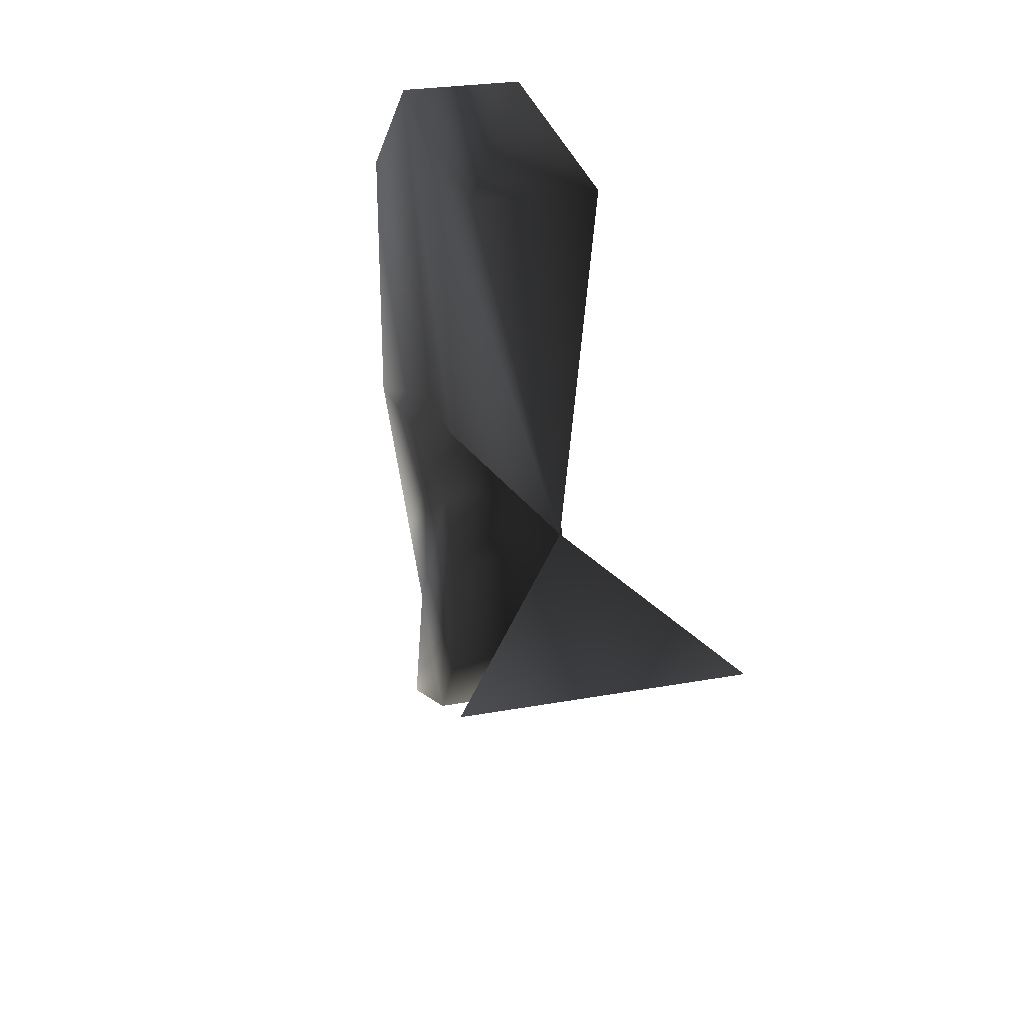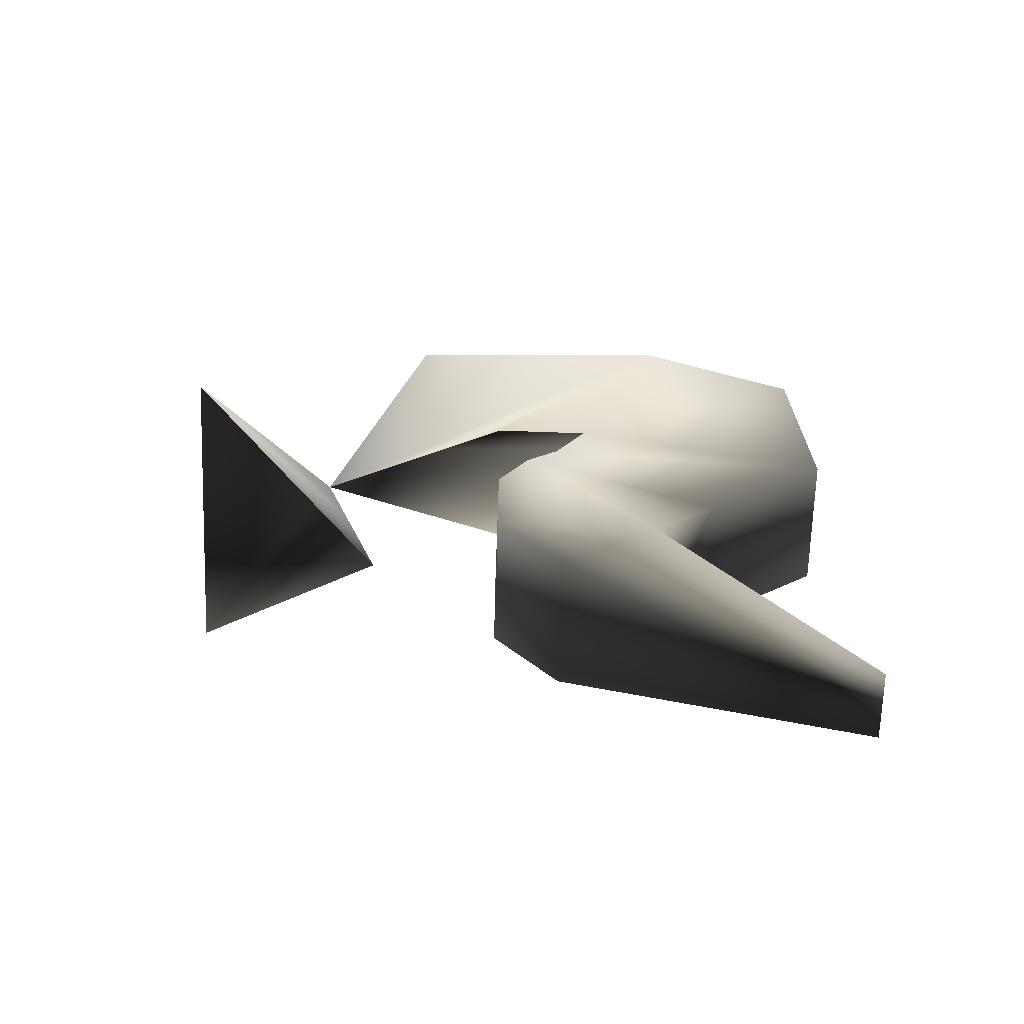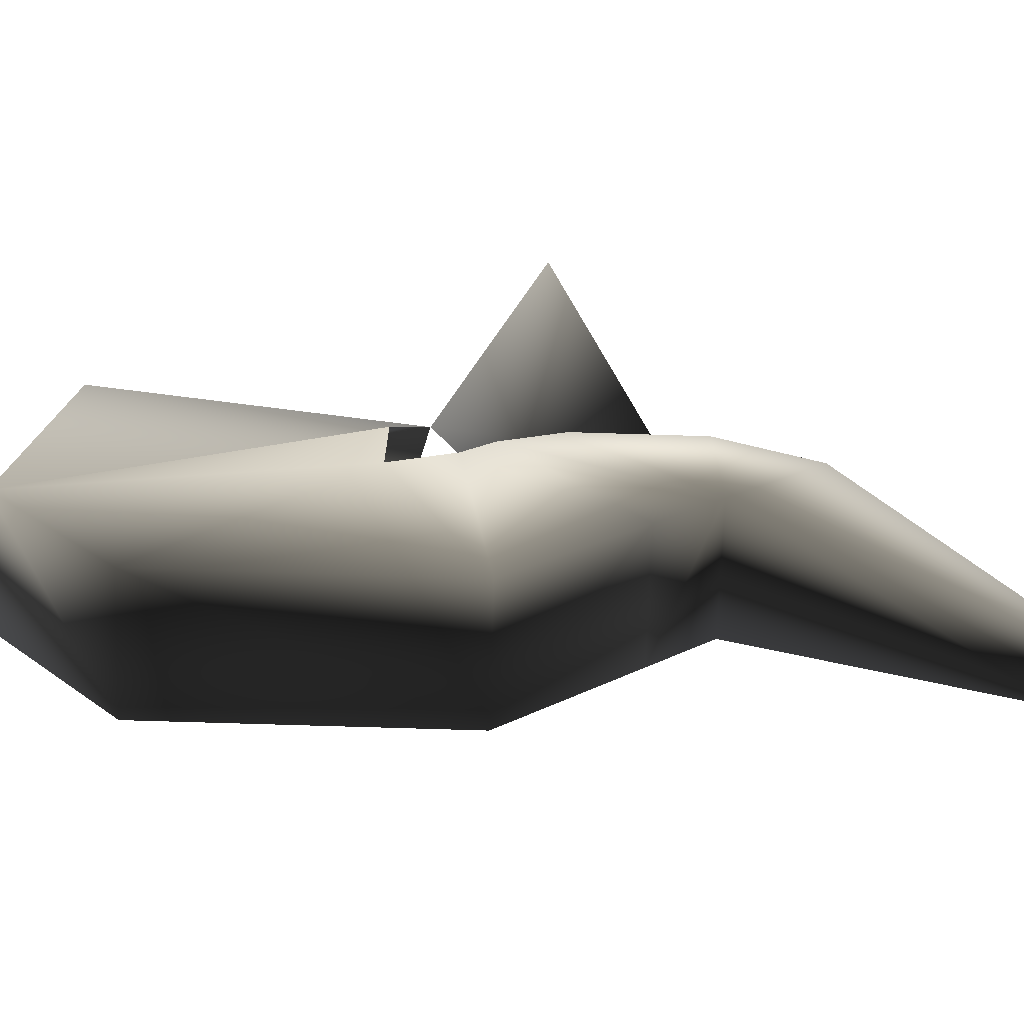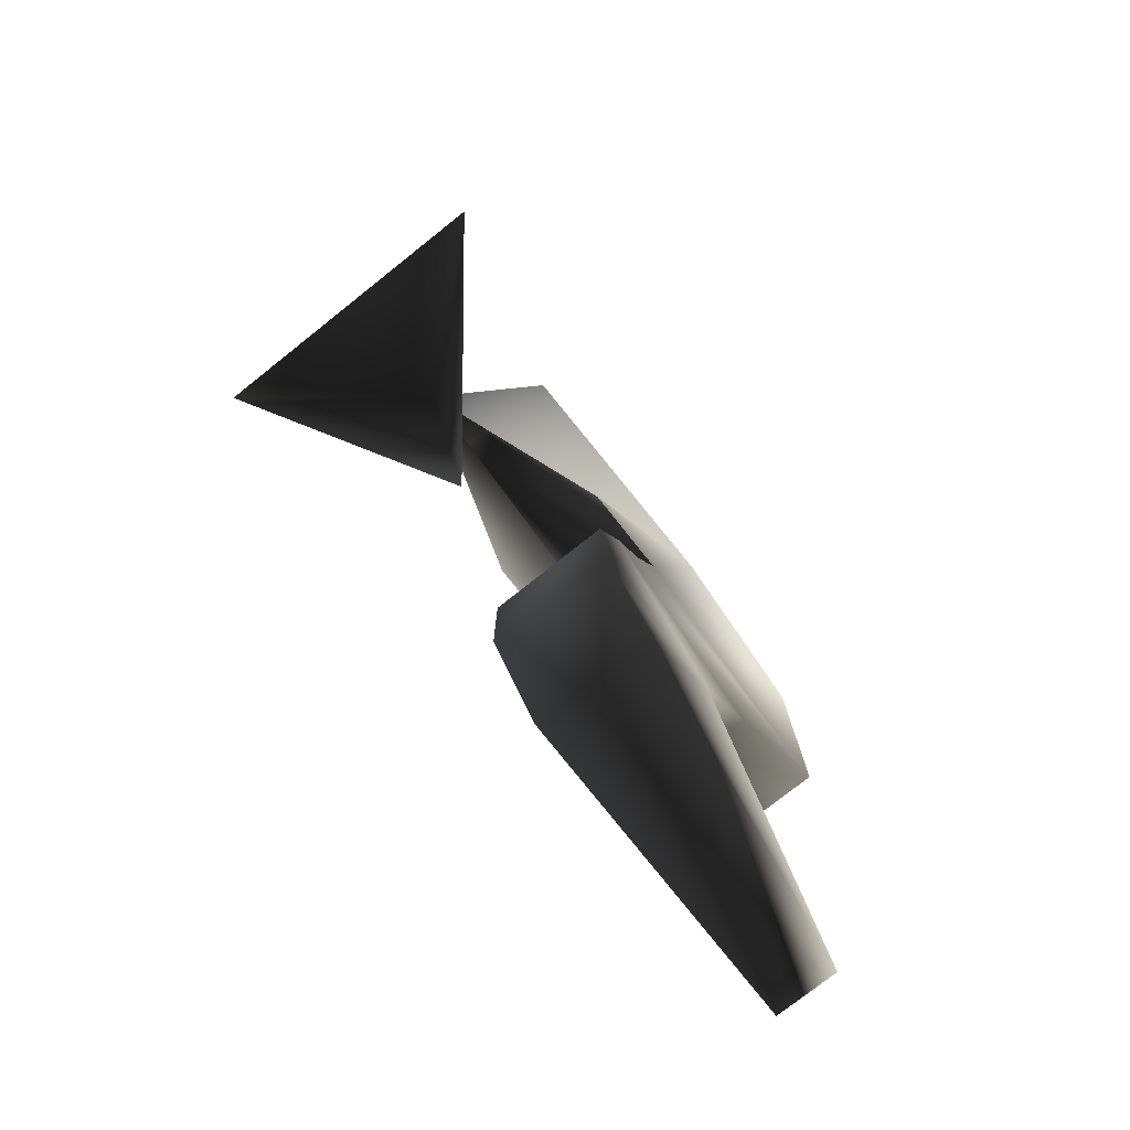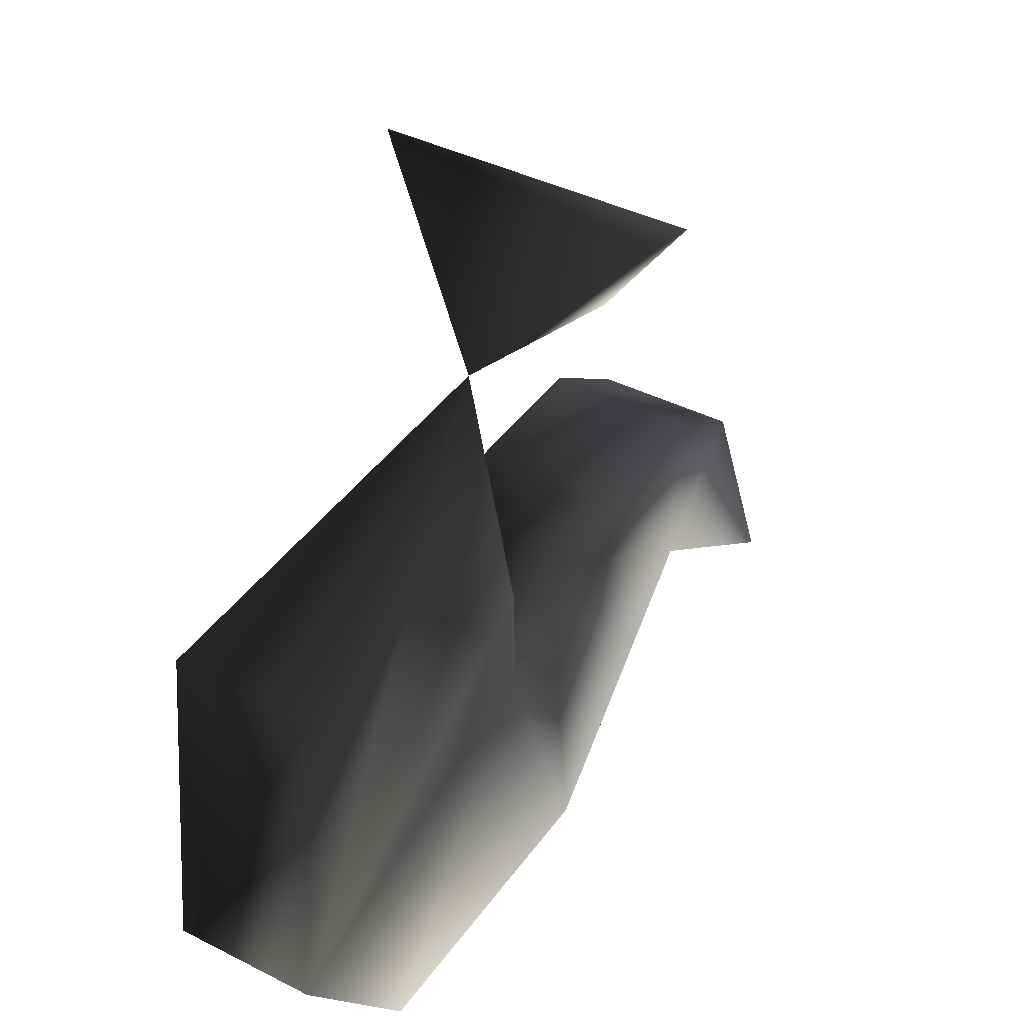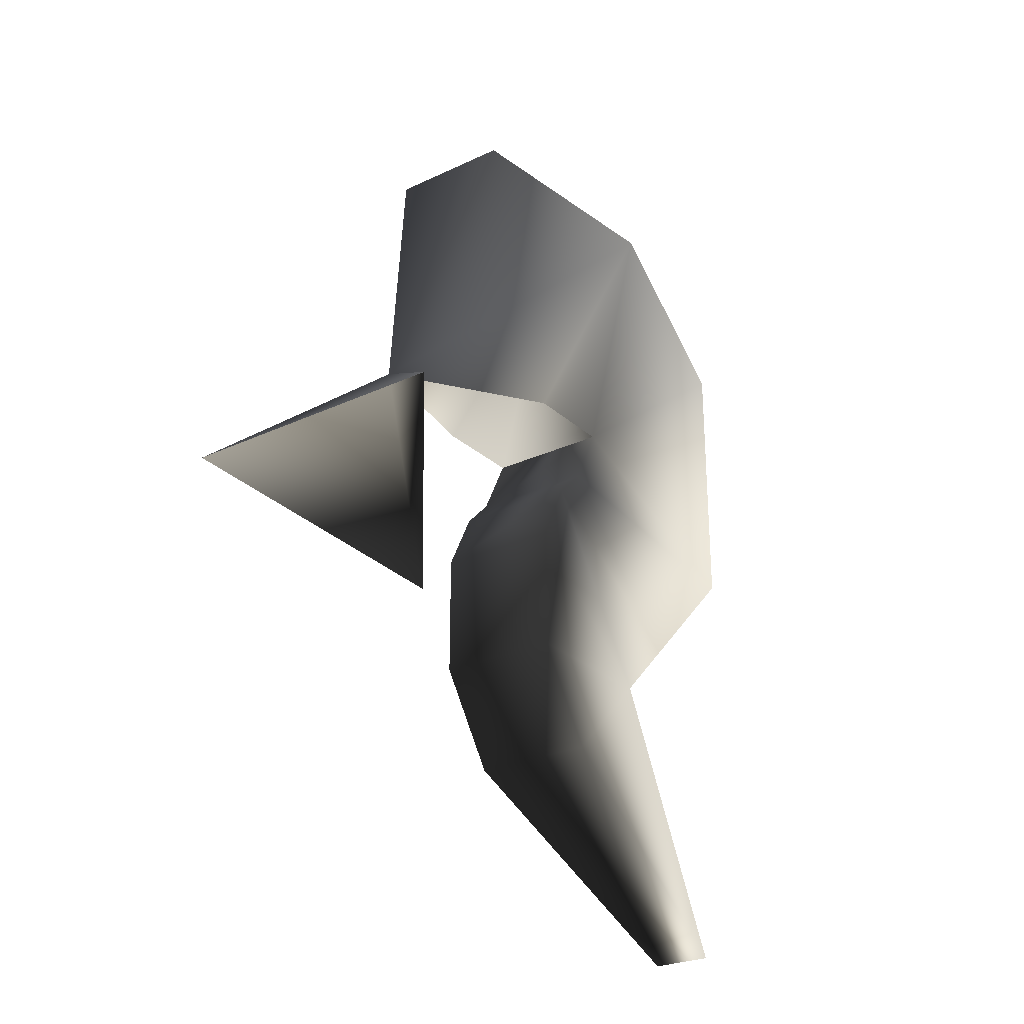
<metadata>
{"format":"obj","ext":"obj","renderer":"f3d","projection":"perspective","resolution":1024,"background":"white","views":[{"elev":27.4,"azim":-15.5,"up":"+Y"},{"elev":-68.6,"azim":88.0,"up":"+Y"},{"elev":-69.4,"azim":-91.8,"up":"+Z"},{"elev":-76.9,"azim":38.4,"up":"+Y"},{"elev":40.3,"azim":-148.0,"up":"+Z"},{"elev":-26.7,"azim":36.2,"up":"+Y"}]}
</metadata>
<code>
o 130
v -1 86 -24
v -9 126 -36
v -9 130 -72
v -9 90 -48
v -9 90 -60
v -9 114 -92
v -9 78 -92
v -9 82 -56
v 7 90 -60
v 7 82 -56
v 7 78 -92
v 7 114 -92
v 7 130 -72
v 7 90 -48
v 7 126 -36
v -9 62 -76
v -9 78 -52
v 7 78 -52
v 7 62 -76
v -9 54 -68
v -9 70 -48
v 7 70 -48
v 7 54 -68
v 3 22 -92
v -5 22 -92
v -9 42 -56
v -9 54 -48
v 7 54 -48
v 7 42 -56
v 18 72 -8
v -1 58 -32
v -18 72 -8
f 1 1 2
f 1 2 3
f 1 3 4
f 4 3 5
f 5 3 6
f 5 6 7
f 5 7 8
f 5 8 9
f 9 8 10
f 9 10 11
f 9 11 12
f 9 12 13
f 9 13 14
f 14 13 1
f 1 13 15
f 1 15 1
f 1 1 2
f 2 1 15
f 2 15 13
f 2 13 3
f 3 13 12
f 3 12 6
f 6 12 11
f 6 11 7
f 7 11 16
f 7 16 8
f 8 16 17
f 8 17 10
f 10 17 18
f 10 18 19
f 10 19 11
f 11 19 16
f 16 19 20
f 16 20 17
f 17 20 21
f 17 21 18
f 18 21 22
f 18 22 23
f 18 23 19
f 19 23 20
f 20 23 24
f 20 24 25
f 20 25 26
f 20 26 27
f 20 27 21
f 21 27 22
f 22 27 28
f 22 28 23
f 23 28 29
f 23 29 24
f 24 29 25
f 25 29 26
f 26 29 28
f 26 28 27
f 30 31 1
f 30 1 32
f 32 1 31

</code>
